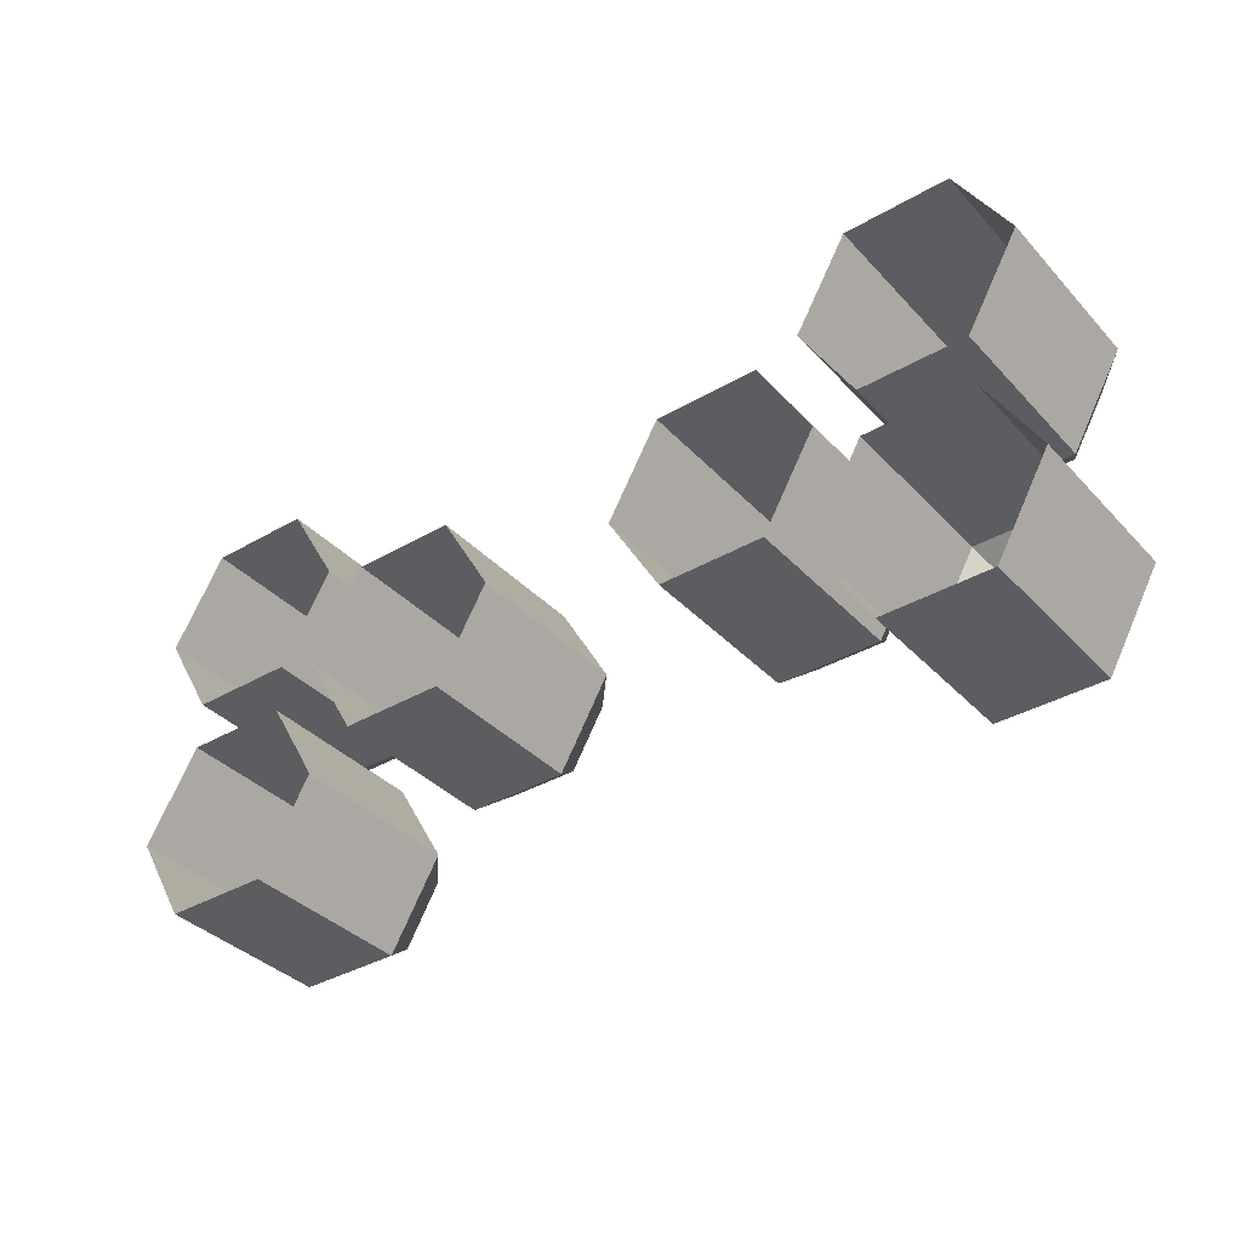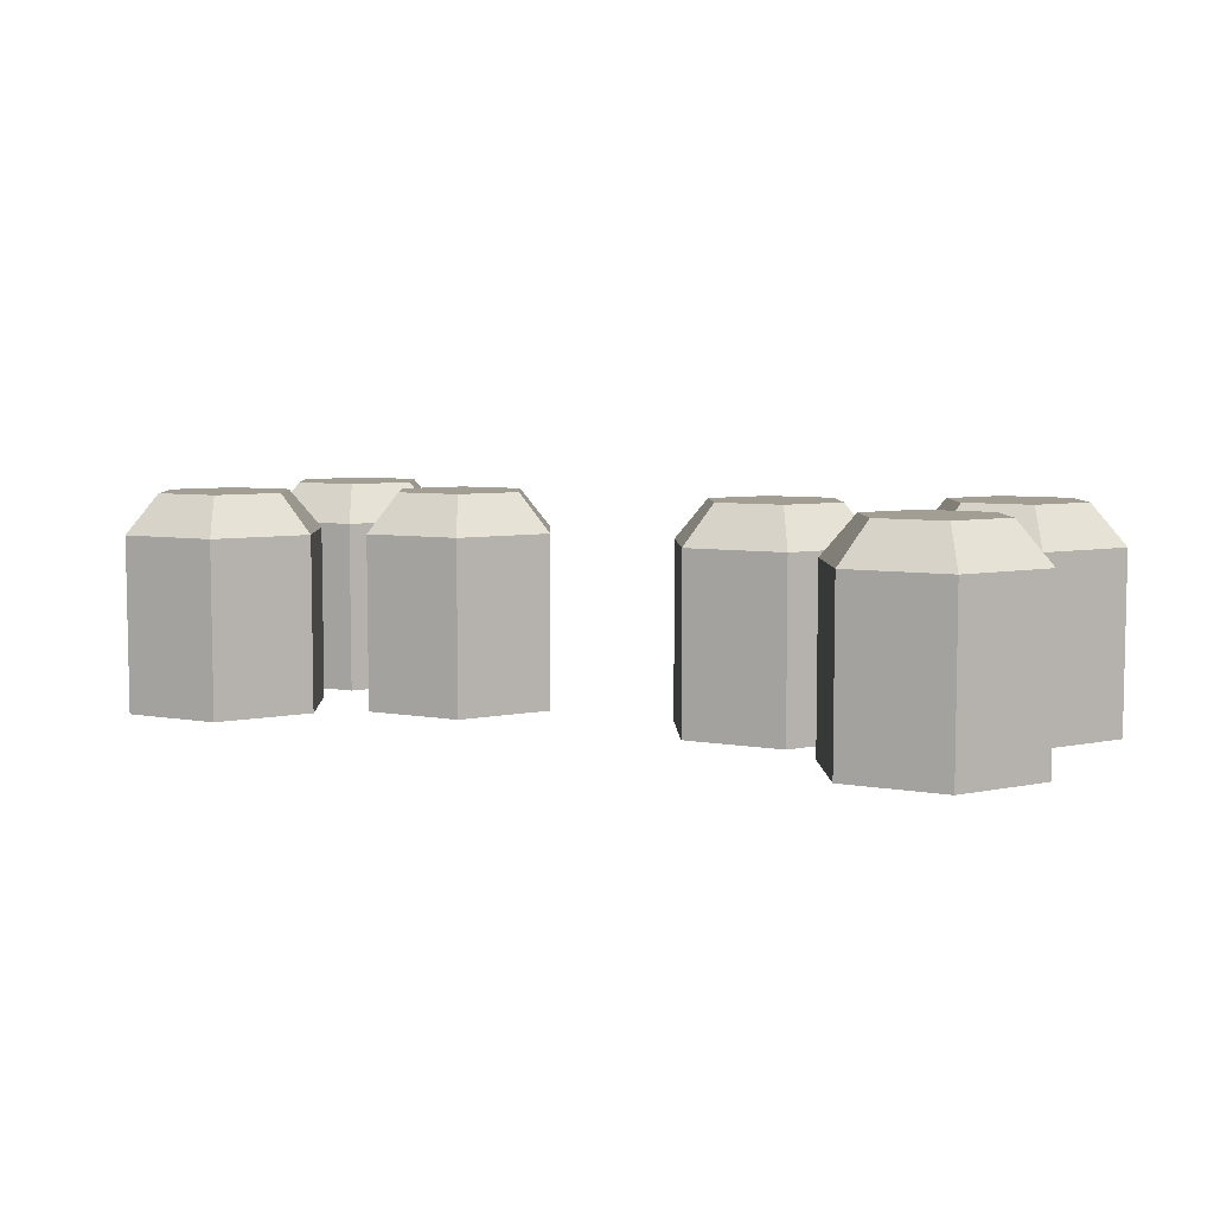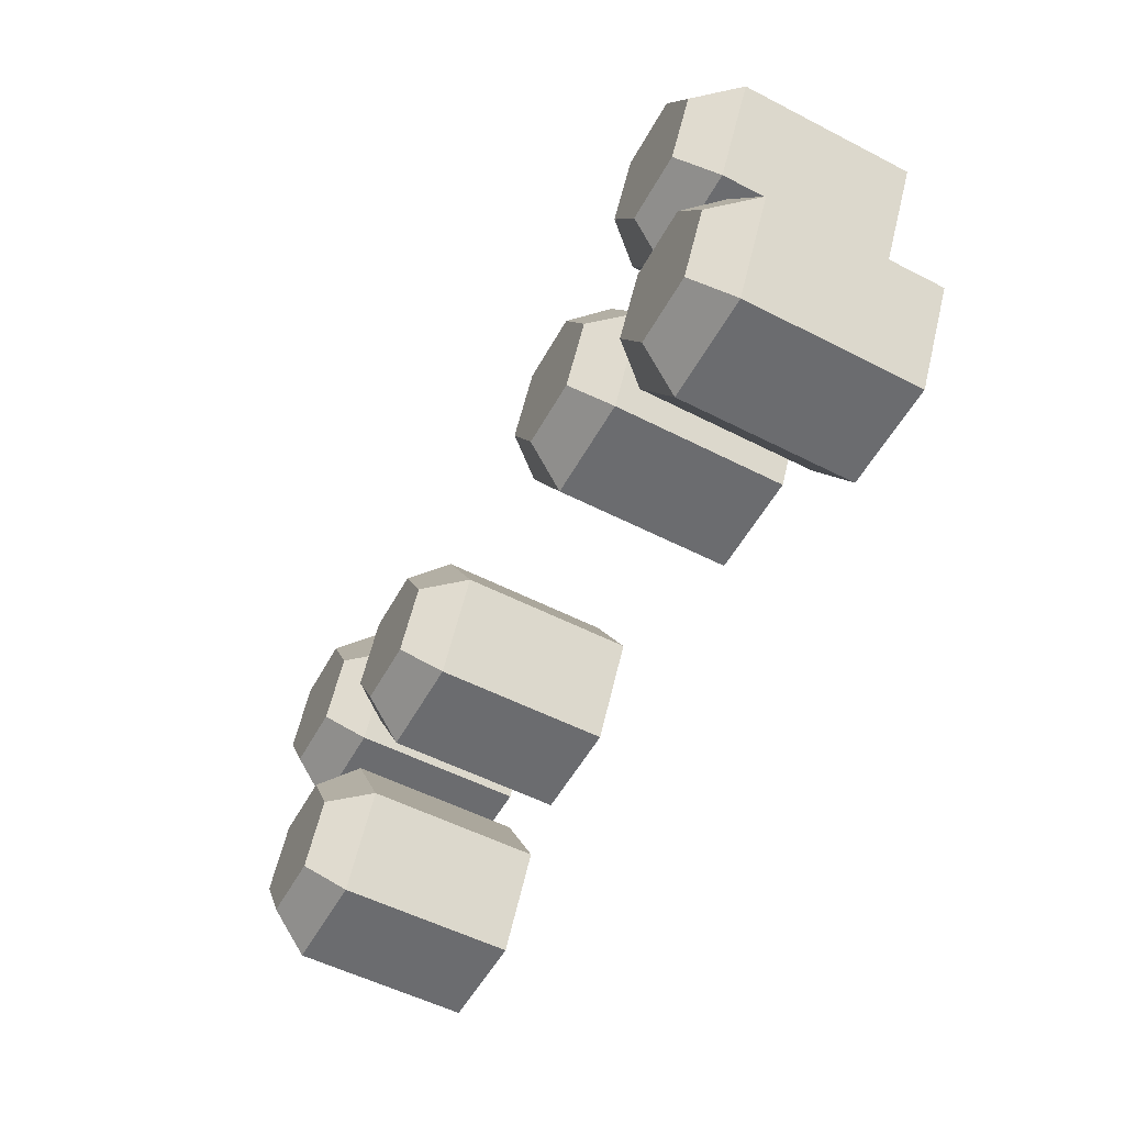
<metadata>
{"format":"obj","ext":"obj","renderer":"f3d","projection":"perspective","resolution":1024,"background":"white","views":[{"elev":-36.7,"azim":-143.0,"up":"+Y"},{"elev":6.4,"azim":28.1,"up":"+Z"},{"elev":-54.5,"azim":61.5,"up":"+Y"}]}
</metadata>
<code>
g SM_Prop_Turret_Missile_Barrel_02
v 0.08563 0.07108 0.1002
v 0.1597 0.07108 0.1002
v 0.1471 0.04926 0.1286
v 0.09819 0.04926 0.1286
v 0.1597 0.07108 0.1002
v 0.1967 0.006282 0.1002
v 0.1716 0.006282 0.1286
v 0.1471 0.04926 0.1286
v 0.1967 0.006282 0.1002
v 0.1597 -0.05786 0.1002
v 0.1471 -0.03604 0.1286
v 0.1716 0.006282 0.1286
v 0.1597 -0.05786 0.1002
v 0.08563 -0.05786 0.1002
v 0.09819 -0.03604 0.1286
v 0.1471 -0.03604 0.1286
v 0.08563 -0.05786 0.1002
v 0.0486 0.006282 0.1002
v 0.07373 0.006282 0.1286
v 0.09819 -0.03604 0.1286
v 0.0486 0.006282 0.1002
v 0.08563 0.07108 0.1002
v 0.09819 0.04926 0.1286
v 0.07373 0.006282 0.1286
v 0.0486 0.006282 0.05257
v 0.08563 0.07108 0.05257
v 0.08563 0.07108 0.1002
v 0.0486 0.006282 0.1002
v 0.08563 0.07108 0.05257
v 0.1597 0.07108 0.05257
v 0.1597 0.07108 0.1002
v 0.08563 0.07108 0.1002
v 0.1597 0.07108 0.05257
v 0.1967 0.006282 0.05257
v 0.1967 0.006282 0.1002
v 0.1597 0.07108 0.1002
v 0.1967 0.006282 0.05257
v 0.1597 -0.05786 0.05257
v 0.1597 -0.05786 0.1002
v 0.1967 0.006282 0.1002
v 0.1597 -0.05786 0.05257
v 0.08563 -0.05786 0.05257
v 0.08563 -0.05786 0.1002
v 0.1597 -0.05786 0.1002
v 0.08563 -0.05786 0.05257
v 0.0486 0.006282 0.05257
v 0.0486 0.006282 0.1002
v 0.08563 -0.05786 0.1002
v 0.1597 0.07108 0.05257
v 0.08563 0.07108 0.05257
v 0.08563 0.07108 -0.02546
v 0.1597 0.07108 -0.02546
v 0.1967 0.006282 0.05257
v 0.1597 0.07108 0.05257
v 0.1597 0.07108 -0.02546
v 0.1967 0.006282 -0.02546
v 0.1597 -0.05786 0.05257
v 0.1967 0.006282 0.05257
v 0.1967 0.006282 -0.02546
v 0.1597 -0.05786 -0.02546
v 0.08563 -0.05786 0.05257
v 0.1597 -0.05786 0.05257
v 0.1597 -0.05786 -0.02546
v 0.08563 -0.05786 -0.02546
v 0.0486 0.006282 0.05257
v 0.08563 -0.05786 0.05257
v 0.08563 -0.05786 -0.02546
v 0.0486 0.006282 -0.02546
v 0.08563 0.07108 0.05257
v 0.0486 0.006282 0.05257
v 0.0486 0.006282 -0.02546
v 0.08563 0.07108 -0.02546
v 0.2271 -0.01752 0.1002
v 0.3012 -0.01752 0.1002
v 0.2886 -0.03934 0.1286
v 0.2397 -0.03934 0.1286
v 0.3012 -0.01752 0.1002
v 0.3382 -0.08166 0.1002
v 0.3131 -0.08166 0.1286
v 0.2886 -0.03934 0.1286
v 0.3382 -0.08166 0.1002
v 0.3012 -0.1458 0.1002
v 0.2886 -0.1246 0.1286
v 0.3131 -0.08166 0.1286
v 0.3012 -0.1458 0.1002
v 0.2271 -0.1458 0.1002
v 0.2397 -0.1246 0.1286
v 0.2886 -0.1246 0.1286
v 0.2271 -0.1458 0.1002
v 0.1901 -0.08166 0.1002
v 0.2152 -0.08166 0.1286
v 0.2397 -0.1246 0.1286
v 0.1901 -0.08166 0.1002
v 0.2271 -0.01752 0.1002
v 0.2397 -0.03934 0.1286
v 0.2152 -0.08166 0.1286
v 0.1901 -0.08166 0.05257
v 0.2271 -0.01752 0.05257
v 0.2271 -0.01752 0.1002
v 0.1901 -0.08166 0.1002
v 0.2271 -0.01752 0.05257
v 0.3012 -0.01752 0.05257
v 0.3012 -0.01752 0.1002
v 0.2271 -0.01752 0.1002
v 0.3012 -0.01752 0.05257
v 0.3382 -0.08166 0.05257
v 0.3382 -0.08166 0.1002
v 0.3012 -0.01752 0.1002
v 0.3382 -0.08166 0.05257
v 0.3012 -0.1458 0.05257
v 0.3012 -0.1458 0.1002
v 0.3382 -0.08166 0.1002
v 0.3012 -0.1458 0.05257
v 0.2271 -0.1458 0.05257
v 0.2271 -0.1458 0.1002
v 0.3012 -0.1458 0.1002
v 0.2271 -0.1458 0.05257
v 0.1901 -0.08166 0.05257
v 0.1901 -0.08166 0.1002
v 0.2271 -0.1458 0.1002
v 0.3012 -0.01752 0.05257
v 0.2271 -0.01752 0.05257
v 0.2271 -0.01752 -0.02546
v 0.3012 -0.01752 -0.02546
v 0.3382 -0.08166 0.05257
v 0.3012 -0.01752 0.05257
v 0.3012 -0.01752 -0.02546
v 0.3382 -0.08166 -0.02546
v 0.3012 -0.1458 0.05257
v 0.3382 -0.08166 0.05257
v 0.3382 -0.08166 -0.02546
v 0.3012 -0.1458 -0.02546
v 0.2271 -0.1458 0.05257
v 0.3012 -0.1458 0.05257
v 0.3012 -0.1458 -0.02546
v 0.2271 -0.1458 -0.02546
v 0.1901 -0.08166 0.05257
v 0.2271 -0.1458 0.05257
v 0.2271 -0.1458 -0.02546
v 0.1901 -0.08166 -0.02546
v 0.2271 -0.01752 0.05257
v 0.1901 -0.08166 0.05257
v 0.1901 -0.08166 -0.02546
v 0.2271 -0.01752 -0.02546
v 0.2271 0.1458 0.1002
v 0.3012 0.1458 0.1002
v 0.2886 0.1246 0.1286
v 0.2397 0.1246 0.1286
v 0.3012 0.1458 0.1002
v 0.3382 0.08166 0.1002
v 0.3131 0.08166 0.1286
v 0.2886 0.1246 0.1286
v 0.3382 0.08166 0.1002
v 0.3012 0.01752 0.1002
v 0.2886 0.03934 0.1286
v 0.3131 0.08166 0.1286
v 0.3012 0.01752 0.1002
v 0.2271 0.01752 0.1002
v 0.2397 0.03934 0.1286
v 0.2886 0.03934 0.1286
v 0.2271 0.01752 0.1002
v 0.1901 0.08166 0.1002
v 0.2152 0.08166 0.1286
v 0.2397 0.03934 0.1286
v 0.1901 0.08166 0.1002
v 0.2271 0.1458 0.1002
v 0.2397 0.1246 0.1286
v 0.2152 0.08166 0.1286
v 0.1901 0.08166 0.05257
v 0.2271 0.1458 0.05257
v 0.2271 0.1458 0.1002
v 0.1901 0.08166 0.1002
v 0.2271 0.1458 0.05257
v 0.3012 0.1458 0.05257
v 0.3012 0.1458 0.1002
v 0.2271 0.1458 0.1002
v 0.3012 0.1458 0.05257
v 0.3382 0.08166 0.05257
v 0.3382 0.08166 0.1002
v 0.3012 0.1458 0.1002
v 0.3382 0.08166 0.05257
v 0.3012 0.01752 0.05257
v 0.3012 0.01752 0.1002
v 0.3382 0.08166 0.1002
v 0.3012 0.01752 0.05257
v 0.2271 0.01752 0.05257
v 0.2271 0.01752 0.1002
v 0.3012 0.01752 0.1002
v 0.2271 0.01752 0.05257
v 0.1901 0.08166 0.05257
v 0.1901 0.08166 0.1002
v 0.2271 0.01752 0.1002
v 0.3012 0.1458 0.05257
v 0.2271 0.1458 0.05257
v 0.2271 0.1458 -0.02546
v 0.3012 0.1458 -0.02546
v 0.3382 0.08166 0.05257
v 0.3012 0.1458 0.05257
v 0.3012 0.1458 -0.02546
v 0.3382 0.08166 -0.02546
v 0.3012 0.01752 0.05257
v 0.3382 0.08166 0.05257
v 0.3382 0.08166 -0.02546
v 0.3012 0.01752 -0.02546
v 0.2271 0.01752 0.05257
v 0.3012 0.01752 0.05257
v 0.3012 0.01752 -0.02546
v 0.2271 0.01752 -0.02546
v 0.1901 0.08166 0.05257
v 0.2271 0.01752 0.05257
v 0.2271 0.01752 -0.02546
v 0.1901 0.08166 -0.02546
v 0.2271 0.1458 0.05257
v 0.1901 0.08166 0.05257
v 0.1901 0.08166 -0.02546
v 0.2271 0.1458 -0.02546
v -0.08563 0.07108 0.1002
v -0.09819 0.04926 0.1286
v -0.1471 0.04926 0.1286
v -0.1597 0.07108 0.1002
v -0.1597 0.07108 0.1002
v -0.1471 0.04926 0.1286
v -0.1716 0.006282 0.1286
v -0.1967 0.006282 0.1002
v -0.1967 0.006282 0.1002
v -0.1716 0.006282 0.1286
v -0.1471 -0.03604 0.1286
v -0.1597 -0.05786 0.1002
v -0.1597 -0.05786 0.1002
v -0.1471 -0.03604 0.1286
v -0.09819 -0.03604 0.1286
v -0.08563 -0.05786 0.1002
v -0.08563 -0.05786 0.1002
v -0.09819 -0.03604 0.1286
v -0.07373 0.006282 0.1286
v -0.0486 0.006282 0.1002
v -0.0486 0.006282 0.1002
v -0.07373 0.006282 0.1286
v -0.09819 0.04926 0.1286
v -0.08563 0.07108 0.1002
v -0.0486 0.006282 0.05257
v -0.0486 0.006282 0.1002
v -0.08563 0.07108 0.1002
v -0.08563 0.07108 0.05257
v -0.08563 0.07108 0.05257
v -0.08563 0.07108 0.1002
v -0.1597 0.07108 0.1002
v -0.1597 0.07108 0.05257
v -0.1597 0.07108 0.05257
v -0.1597 0.07108 0.1002
v -0.1967 0.006282 0.1002
v -0.1967 0.006282 0.05257
v -0.1967 0.006282 0.05257
v -0.1967 0.006282 0.1002
v -0.1597 -0.05786 0.1002
v -0.1597 -0.05786 0.05257
v -0.1597 -0.05786 0.05257
v -0.1597 -0.05786 0.1002
v -0.08563 -0.05786 0.1002
v -0.08563 -0.05786 0.05257
v -0.08563 -0.05786 0.05257
v -0.08563 -0.05786 0.1002
v -0.0486 0.006282 0.1002
v -0.0486 0.006282 0.05257
v -0.1597 0.07108 0.05257
v -0.1597 0.07108 -0.02546
v -0.08563 0.07108 -0.02546
v -0.08563 0.07108 0.05257
v -0.1967 0.006282 0.05257
v -0.1967 0.006282 -0.02546
v -0.1597 0.07108 -0.02546
v -0.1597 0.07108 0.05257
v -0.1597 -0.05786 0.05257
v -0.1597 -0.05786 -0.02546
v -0.1967 0.006282 -0.02546
v -0.1967 0.006282 0.05257
v -0.08563 -0.05786 0.05257
v -0.08563 -0.05786 -0.02546
v -0.1597 -0.05786 -0.02546
v -0.1597 -0.05786 0.05257
v -0.0486 0.006282 0.05257
v -0.0486 0.006282 -0.02546
v -0.08563 -0.05786 -0.02546
v -0.08563 -0.05786 0.05257
v -0.08563 0.07108 0.05257
v -0.08563 0.07108 -0.02546
v -0.0486 0.006282 -0.02546
v -0.0486 0.006282 0.05257
v -0.2271 -0.01752 0.1002
v -0.2397 -0.03934 0.1286
v -0.2886 -0.03934 0.1286
v -0.3012 -0.01752 0.1002
v -0.3012 -0.01752 0.1002
v -0.2886 -0.03934 0.1286
v -0.3131 -0.08166 0.1286
v -0.3382 -0.08166 0.1002
v -0.3382 -0.08166 0.1002
v -0.3131 -0.08166 0.1286
v -0.2886 -0.1246 0.1286
v -0.3012 -0.1458 0.1002
v -0.3012 -0.1458 0.1002
v -0.2886 -0.1246 0.1286
v -0.2397 -0.1246 0.1286
v -0.2271 -0.1458 0.1002
v -0.2271 -0.1458 0.1002
v -0.2397 -0.1246 0.1286
v -0.2152 -0.08166 0.1286
v -0.1901 -0.08166 0.1002
v -0.1901 -0.08166 0.1002
v -0.2152 -0.08166 0.1286
v -0.2397 -0.03934 0.1286
v -0.2271 -0.01752 0.1002
v -0.1901 -0.08166 0.05257
v -0.1901 -0.08166 0.1002
v -0.2271 -0.01752 0.1002
v -0.2271 -0.01752 0.05257
v -0.2271 -0.01752 0.05257
v -0.2271 -0.01752 0.1002
v -0.3012 -0.01752 0.1002
v -0.3012 -0.01752 0.05257
v -0.3012 -0.01752 0.05257
v -0.3012 -0.01752 0.1002
v -0.3382 -0.08166 0.1002
v -0.3382 -0.08166 0.05257
v -0.3382 -0.08166 0.05257
v -0.3382 -0.08166 0.1002
v -0.3012 -0.1458 0.1002
v -0.3012 -0.1458 0.05257
v -0.3012 -0.1458 0.05257
v -0.3012 -0.1458 0.1002
v -0.2271 -0.1458 0.1002
v -0.2271 -0.1458 0.05257
v -0.2271 -0.1458 0.05257
v -0.2271 -0.1458 0.1002
v -0.1901 -0.08166 0.1002
v -0.1901 -0.08166 0.05257
v -0.3012 -0.01752 0.05257
v -0.3012 -0.01752 -0.02546
v -0.2271 -0.01752 -0.02546
v -0.2271 -0.01752 0.05257
v -0.3382 -0.08166 0.05257
v -0.3382 -0.08166 -0.02546
v -0.3012 -0.01752 -0.02546
v -0.3012 -0.01752 0.05257
v -0.3012 -0.1458 0.05257
v -0.3012 -0.1458 -0.02546
v -0.3382 -0.08166 -0.02546
v -0.3382 -0.08166 0.05257
v -0.2271 -0.1458 0.05257
v -0.2271 -0.1458 -0.02546
v -0.3012 -0.1458 -0.02546
v -0.3012 -0.1458 0.05257
v -0.1901 -0.08166 0.05257
v -0.1901 -0.08166 -0.02546
v -0.2271 -0.1458 -0.02546
v -0.2271 -0.1458 0.05257
v -0.2271 -0.01752 0.05257
v -0.2271 -0.01752 -0.02546
v -0.1901 -0.08166 -0.02546
v -0.1901 -0.08166 0.05257
v -0.2271 0.1458 0.1002
v -0.2397 0.1246 0.1286
v -0.2886 0.1246 0.1286
v -0.3012 0.1458 0.1002
v -0.3012 0.1458 0.1002
v -0.2886 0.1246 0.1286
v -0.3131 0.08166 0.1286
v -0.3382 0.08166 0.1002
v -0.3382 0.08166 0.1002
v -0.3131 0.08166 0.1286
v -0.2886 0.03934 0.1286
v -0.3012 0.01752 0.1002
v -0.3012 0.01752 0.1002
v -0.2886 0.03934 0.1286
v -0.2397 0.03934 0.1286
v -0.2271 0.01752 0.1002
v -0.2271 0.01752 0.1002
v -0.2397 0.03934 0.1286
v -0.2152 0.08166 0.1286
v -0.1901 0.08166 0.1002
v -0.1901 0.08166 0.1002
v -0.2152 0.08166 0.1286
v -0.2397 0.1246 0.1286
v -0.2271 0.1458 0.1002
v -0.1901 0.08166 0.05257
v -0.1901 0.08166 0.1002
v -0.2271 0.1458 0.1002
v -0.2271 0.1458 0.05257
v -0.2271 0.1458 0.05257
v -0.2271 0.1458 0.1002
v -0.3012 0.1458 0.1002
v -0.3012 0.1458 0.05257
v -0.3012 0.1458 0.05257
v -0.3012 0.1458 0.1002
v -0.3382 0.08166 0.1002
v -0.3382 0.08166 0.05257
v -0.3382 0.08166 0.05257
v -0.3382 0.08166 0.1002
v -0.3012 0.01752 0.1002
v -0.3012 0.01752 0.05257
v -0.3012 0.01752 0.05257
v -0.3012 0.01752 0.1002
v -0.2271 0.01752 0.1002
v -0.2271 0.01752 0.05257
v -0.2271 0.01752 0.05257
v -0.2271 0.01752 0.1002
v -0.1901 0.08166 0.1002
v -0.1901 0.08166 0.05257
v -0.3012 0.1458 0.05257
v -0.3012 0.1458 -0.02546
v -0.2271 0.1458 -0.02546
v -0.2271 0.1458 0.05257
v -0.3382 0.08166 0.05257
v -0.3382 0.08166 -0.02546
v -0.3012 0.1458 -0.02546
v -0.3012 0.1458 0.05257
v -0.3012 0.01752 0.05257
v -0.3012 0.01752 -0.02546
v -0.3382 0.08166 -0.02546
v -0.3382 0.08166 0.05257
v -0.2271 0.01752 0.05257
v -0.2271 0.01752 -0.02546
v -0.3012 0.01752 -0.02546
v -0.3012 0.01752 0.05257
v -0.1901 0.08166 0.05257
v -0.1901 0.08166 -0.02546
v -0.2271 0.01752 -0.02546
v -0.2271 0.01752 0.05257
v -0.2271 0.1458 0.05257
v -0.2271 0.1458 -0.02546
v -0.1901 0.08166 -0.02546
v -0.1901 0.08166 0.05257
v -0.2397 0.03934 0.1286
v -0.2642 0.08166 0.1286
v -0.2152 0.08166 0.1286
v -0.2886 0.03934 0.1286
v -0.2397 0.1246 0.1286
v -0.3131 0.08166 0.1286
v -0.2886 0.1246 0.1286
v -0.2397 -0.1246 0.1286
v -0.2642 -0.08166 0.1286
v -0.2152 -0.08166 0.1286
v -0.2886 -0.1246 0.1286
v -0.2397 -0.03934 0.1286
v -0.3131 -0.08166 0.1286
v -0.2886 -0.03934 0.1286
v -0.09819 -0.03604 0.1286
v -0.1227 0.006282 0.1286
v -0.07373 0.006282 0.1286
v -0.1471 -0.03604 0.1286
v -0.09819 0.04926 0.1286
v -0.1716 0.006282 0.1286
v -0.1471 0.04926 0.1286
v 0.2397 0.03934 0.1286
v 0.2152 0.08166 0.1286
v 0.2642 0.08166 0.1286
v 0.2886 0.03934 0.1286
v 0.2397 0.1246 0.1286
v 0.3131 0.08166 0.1286
v 0.2886 0.1246 0.1286
v 0.2397 -0.1246 0.1286
v 0.2152 -0.08166 0.1286
v 0.2642 -0.08166 0.1286
v 0.2886 -0.1246 0.1286
v 0.2397 -0.03934 0.1286
v 0.3131 -0.08166 0.1286
v 0.2886 -0.03934 0.1286
v 0.09819 -0.03604 0.1286
v 0.07373 0.006282 0.1286
v 0.1227 0.006282 0.1286
v 0.1471 -0.03604 0.1286
v 0.09819 0.04926 0.1286
v 0.1716 0.006282 0.1286
v 0.1471 0.04926 0.1286
g SM_Prop_Turret_Missile_Barrel_02_0
f 3 2 1
f 4 3 1
f 7 6 5
f 8 7 5
f 11 10 9
f 12 11 9
f 15 14 13
f 16 15 13
f 19 18 17
f 20 19 17
f 23 22 21
f 24 23 21
f 27 26 25
f 28 27 25
f 31 30 29
f 32 31 29
f 35 34 33
f 36 35 33
f 39 38 37
f 40 39 37
f 43 42 41
f 44 43 41
f 47 46 45
f 48 47 45
f 51 50 49
f 52 51 49
f 55 54 53
f 56 55 53
f 59 58 57
f 60 59 57
f 63 62 61
f 64 63 61
f 67 66 65
f 68 67 65
f 71 70 69
f 72 71 69
f 75 74 73
f 76 75 73
f 79 78 77
f 80 79 77
f 83 82 81
f 84 83 81
f 87 86 85
f 88 87 85
f 91 90 89
f 92 91 89
f 95 94 93
f 96 95 93
f 99 98 97
f 100 99 97
f 103 102 101
f 104 103 101
f 107 106 105
f 108 107 105
f 111 110 109
f 112 111 109
f 115 114 113
f 116 115 113
f 119 118 117
f 120 119 117
f 123 122 121
f 124 123 121
f 127 126 125
f 128 127 125
f 131 130 129
f 132 131 129
f 135 134 133
f 136 135 133
f 139 138 137
f 140 139 137
f 143 142 141
f 144 143 141
f 147 146 145
f 148 147 145
f 151 150 149
f 152 151 149
f 155 154 153
f 156 155 153
f 159 158 157
f 160 159 157
f 163 162 161
f 164 163 161
f 167 166 165
f 168 167 165
f 171 170 169
f 172 171 169
f 175 174 173
f 176 175 173
f 179 178 177
f 180 179 177
f 183 182 181
f 184 183 181
f 187 186 185
f 188 187 185
f 191 190 189
f 192 191 189
f 195 194 193
f 196 195 193
f 199 198 197
f 200 199 197
f 203 202 201
f 204 203 201
f 207 206 205
f 208 207 205
f 211 210 209
f 212 211 209
f 215 214 213
f 216 215 213
f 219 218 217
f 220 219 217
f 223 222 221
f 224 223 221
f 227 226 225
f 228 227 225
f 231 230 229
f 232 231 229
f 235 234 233
f 236 235 233
f 239 238 237
f 240 239 237
f 243 242 241
f 244 243 241
f 247 246 245
f 248 247 245
f 251 250 249
f 252 251 249
f 255 254 253
f 256 255 253
f 259 258 257
f 260 259 257
f 263 262 261
f 264 263 261
f 267 266 265
f 268 267 265
f 271 270 269
f 272 271 269
f 275 274 273
f 276 275 273
f 279 278 277
f 280 279 277
f 283 282 281
f 284 283 281
f 287 286 285
f 288 287 285
f 291 290 289
f 292 291 289
f 295 294 293
f 296 295 293
f 299 298 297
f 300 299 297
f 303 302 301
f 304 303 301
f 307 306 305
f 308 307 305
f 311 310 309
f 312 311 309
f 315 314 313
f 316 315 313
f 319 318 317
f 320 319 317
f 323 322 321
f 324 323 321
f 327 326 325
f 328 327 325
f 331 330 329
f 332 331 329
f 335 334 333
f 336 335 333
f 339 338 337
f 340 339 337
f 343 342 341
f 344 343 341
f 347 346 345
f 348 347 345
f 351 350 349
f 352 351 349
f 355 354 353
f 356 355 353
f 359 358 357
f 360 359 357
f 363 362 361
f 364 363 361
f 367 366 365
f 368 367 365
f 371 370 369
f 372 371 369
f 375 374 373
f 376 375 373
f 379 378 377
f 380 379 377
f 383 382 381
f 384 383 381
f 387 386 385
f 388 387 385
f 391 390 389
f 392 391 389
f 395 394 393
f 396 395 393
f 399 398 397
f 400 399 397
f 403 402 401
f 404 403 401
f 407 406 405
f 408 407 405
f 411 410 409
f 412 411 409
f 415 414 413
f 416 415 413
f 419 418 417
f 420 419 417
f 423 422 421
f 424 423 421
f 427 426 425
f 428 427 425
f 431 430 429
f 432 431 429
f 435 434 433
f 433 434 436
f 437 434 435
f 436 434 438
f 439 434 437
f 438 434 439
f 442 441 440
f 440 441 443
f 444 441 442
f 443 441 445
f 446 441 444
f 445 441 446
f 449 448 447
f 447 448 450
f 451 448 449
f 450 448 452
f 453 448 451
f 452 448 453
f 456 455 454
f 456 454 457
f 456 458 455
f 456 457 459
f 456 460 458
f 456 459 460
f 463 462 461
f 463 461 464
f 463 465 462
f 463 464 466
f 463 467 465
f 463 466 467
f 470 469 468
f 470 468 471
f 470 472 469
f 470 471 473
f 470 474 472
f 470 473 474

</code>
